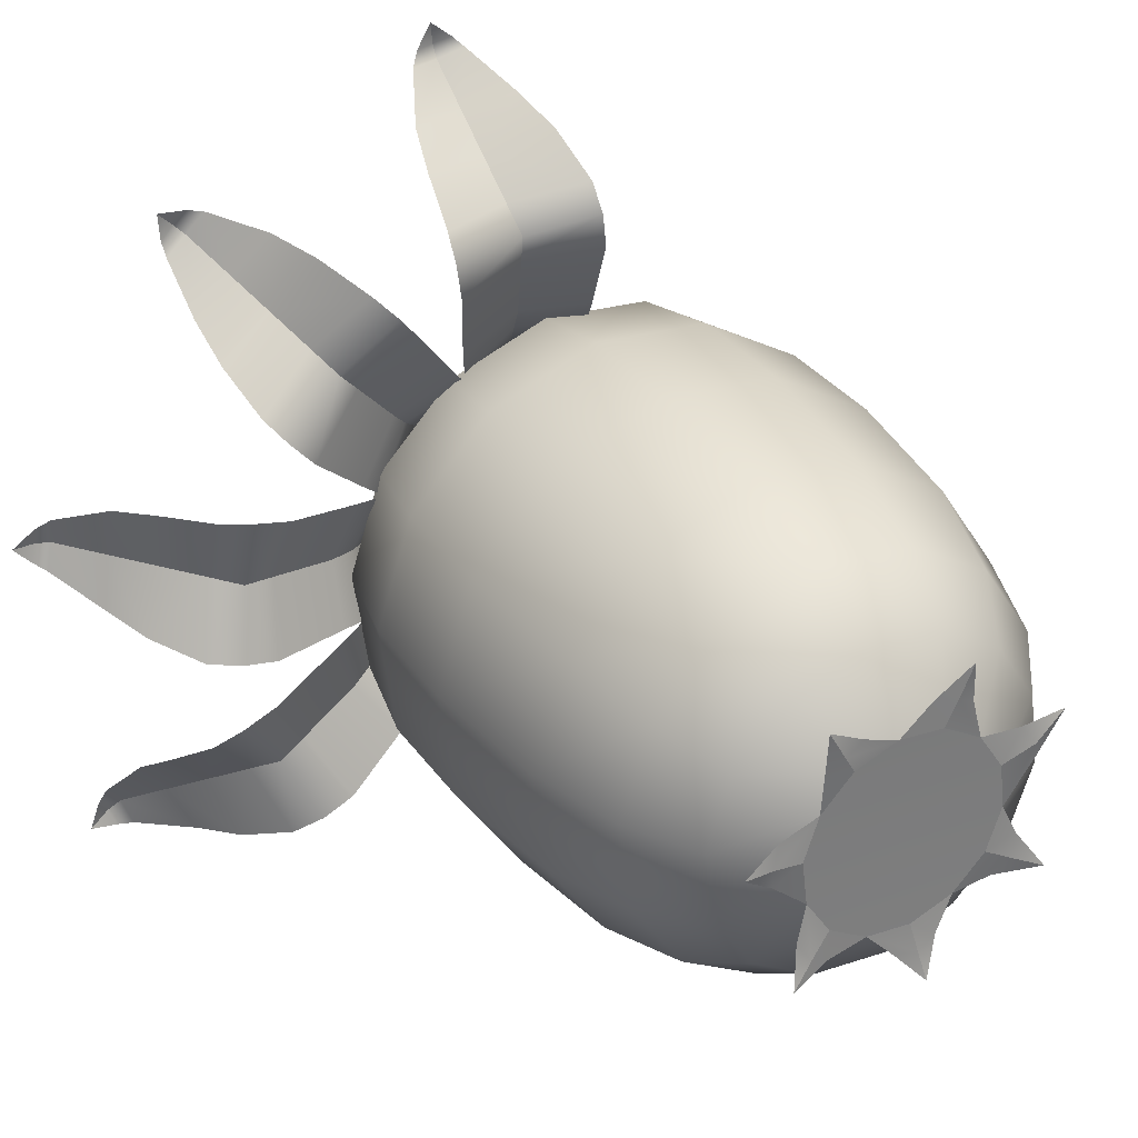
<metadata>
{"format":"obj","ext":"obj","renderer":"f3d","projection":"perspective","resolution":1024,"background":"white","views":[{"elev":32.8,"azim":60.3,"up":"+Y"}]}
</metadata>
<code>
g default
v 1.108 0.4254 -0.385
v 1.108 0.2074 -0.5277
v 1.108 -0.05088 -0.5618
v 1.108 -0.2984 -0.4805
v 1.108 -0.4861 -0.2998
v 1.108 -0.5768 -0.05553
v 1.108 -0.5526 0.2039
v 1.108 -0.4182 0.4271
v 1.108 -0.2002 0.5699
v 1.108 0.05806 0.604
v 1.108 0.3056 0.5226
v 1.108 0.4933 0.3419
v 1.108 0.584 0.09767
v 1.108 0.5598 -0.1617
v 0.8878 0.5354 -0.4909
v 0.8878 0.2606 -0.6709
v 0.8878 -0.06509 -0.7139
v 0.8878 -0.3772 -0.6113
v 0.8878 -0.6138 -0.3835
v 0.8878 -0.7282 -0.07551
v 0.8878 -0.6976 0.2516
v 0.8878 -0.5282 0.533
v 0.8878 -0.2534 0.713
v 0.8878 0.07227 0.756
v 0.8878 0.3844 0.6534
v 0.8878 0.621 0.4256
v 0.8878 0.7354 0.1177
v 0.8878 0.7048 -0.2094
v -0.9572 0.00359 0.02108
v -1.006 -0.3574 0.3838
v -1.006 -0.5028 -0.05675
v -0.9774 -0.257 -0.427
v -0.9701 0.1898 -0.4529
v -0.9855 0.062 0.5629
v -0.93 0.4842 0.3296
v -0.9771 0.5105 -0.1383
v -0.9529 -0.02731 0.4304
v -0.9694 0.04436 0.4399
v -0.9529 0.113 0.4173
v -0.9524 0.3174 0.31
v -0.9689 0.3695 0.2599
v -0.9524 0.3947 0.1921
v -0.9565 0.409 -0.03797
v -0.973 0.4022 -0.11
v -0.9565 0.3649 -0.1719
v -0.9592 0.206 -0.3179
v -0.9757 0.1456 -0.3575
v -0.9592 0.07388 -0.367
v -0.9519 -0.26 -0.2964
v -0.9684 -0.2079 -0.3465
v -0.9519 -0.1392 -0.3691
v -0.8625 0.4446 -0.4035
v -0.8625 0.2167 -0.5528
v -0.8625 -0.05337 -0.5884
v -0.8625 -0.3122 -0.5034
v -0.8625 -0.5085 -0.3144
v -0.8625 -0.6033 -0.05901
v -0.8625 -0.578 0.2122
v -0.8625 -0.4374 0.4456
v -0.8625 -0.2095 0.595
v -0.8625 0.06055 0.6306
v -0.8625 0.3194 0.5455
v -0.8625 0.5156 0.3566
v -0.8625 0.6105 0.1012
v -0.8625 0.5851 -0.1701
v -0.6479 0.6041 -0.557
v -0.6479 0.2938 -0.7603
v -0.6479 -0.07397 -0.8089
v -0.6479 -0.4264 -0.693
v -0.6479 -0.6937 -0.4358
v -0.6479 -0.8228 -0.08798
v -0.6479 -0.7883 0.2814
v -0.6479 -0.5969 0.5992
v -0.6479 -0.2866 0.8025
v -0.6479 0.08115 0.851
v -0.6479 0.4336 0.7352
v -0.6479 0.7008 0.4779
v -0.6479 0.83 0.1301
v -0.6479 0.7955 -0.2392
v -0.3157 0.6545 -0.6055
v -0.3157 0.3181 -0.8258
v -0.3157 -0.08047 -0.8785
v -0.3157 -0.4624 -0.7529
v -0.3157 -0.7521 -0.474
v -0.3157 -0.8921 -0.09713
v -0.3157 -0.8547 0.3032
v -0.3157 -0.6473 0.6477
v -0.3157 -0.311 0.868
v -0.3157 0.08765 0.9206
v -0.3157 0.4696 0.7951
v -0.3157 0.7593 0.5162
v -0.3157 0.8993 0.1393
v -0.3157 0.8619 -0.261
v 0.09242 0.6545 -0.6055
v 0.09242 0.3181 -0.8259
v 0.09242 -0.08047 -0.8785
v 0.09242 -0.4624 -0.7529
v 0.09242 -0.7521 -0.4741
v 0.09242 -0.8921 -0.09713
v 0.09242 -0.8547 0.3032
v 0.09243 -0.6473 0.6477
v 0.09243 -0.311 0.868
v 0.09243 0.08765 0.9206
v 0.09243 0.4696 0.7951
v 0.09243 0.7593 0.5162
v 0.09242 0.8993 0.1393
v 0.09242 0.8619 -0.261
v 0.5581 0.6125 -0.5651
v 0.5581 0.2979 -0.7713
v 0.5581 -0.07506 -0.8205
v 0.5581 -0.4324 -0.703
v 0.5581 -0.7034 -0.4421
v 0.5581 -0.8344 -0.08952
v 0.5581 -0.7994 0.285
v 0.5581 -0.6053 0.6073
v 0.5581 -0.2907 0.8134
v 0.5581 0.08224 0.8626
v 0.5581 0.4396 0.7452
v 0.5581 0.7106 0.4843
v 0.5581 0.8416 0.1317
v 0.5581 0.8065 -0.2429
v 1.254 0.1264 -0.3117
v 1.254 0.2581 -0.2254
v 1.254 -0.0297 -0.3323
v 1.254 -0.1793 -0.2831
v 1.254 -0.2927 -0.1739
v 1.254 -0.3475 -0.02634
v 1.254 -0.3329 0.1304
v 1.254 -0.2517 0.2653
v 1.254 -0.12 0.3516
v 1.254 0.03614 0.3722
v 1.254 0.1857 0.323
v 1.254 0.2992 0.2138
v 1.254 0.354 0.06624
v 1.254 0.3393 -0.09053
v -0.9648 -0.1095 0.3257
v -0.9648 -0.2305 0.2464
v -0.9648 0.03382 0.3446
v -0.9648 0.1712 0.2994
v -0.9648 0.2754 0.1991
v -0.9648 0.3257 0.0636
v -0.9649 0.3123 -0.08037
v -0.9649 0.2377 -0.2042
v -0.9649 0.1167 -0.2835
v -0.9649 -0.02664 -0.3024
v -0.9649 -0.164 -0.2573
v -0.9649 -0.2682 -0.157
v -0.9649 -0.3185 -0.02143
v -0.9648 -0.3051 0.1225
v -0.9646 -0.2335 0.3547
v -0.9813 -0.2939 0.3151
v -0.9646 -0.3312 0.2532
v -0.9645 -0.4039 0.0329
v -0.9813 -0.4107 -0.03909
v -0.9645 -0.3855 -0.1069
v 1.249 0.002856 0.01883
v 1.303 -0.5466 -0.06568
v 1.303 -0.3898 0.4133
v 1.271 0.06372 0.5787
v 1.263 0.4712 0.3133
v 1.28 -0.2953 -0.4926
v 1.22 0.2243 -0.5608
v 1.271 0.5489 -0.1685
v 1.245 -0.288 -0.3192
v 1.263 -0.2314 -0.3737
v 1.245 -0.1568 -0.3982
v 1.244 0.09108 -0.4361
v 1.262 0.1689 -0.4259
v 1.244 0.2346 -0.3828
v 1.249 0.3954 -0.1908
v 1.267 0.436 -0.1235
v 1.249 0.4433 -0.04533
v 1.252 0.3984 0.1848
v 1.27 0.371 0.2584
v 1.252 0.3144 0.3129
v 1.244 -0.02305 0.4664
v 1.262 0.05482 0.4766
v 1.244 0.1294 0.4521
v 1.257 -0.4195 -0.1201
v 1.276 -0.4468 -0.04651
v 1.257 -0.4395 0.03169
v 1.257 -0.3611 0.2712
v 1.276 -0.3206 0.3385
v 1.257 -0.2549 0.3815
v -1.005 -0.8626 1.694
v -0.5937 -0.546 0.7217
v -0.6686 -0.3631 0.8516
v -0.6039 -0.1357 0.9251
v -0.878 -0.5767 1.542
v -0.9115 -0.7238 1.45
v -0.8645 -0.8857 1.372
v -0.549 -0.2571 1.185
v -0.6397 -0.4782 1.052
v -0.5281 -0.6919 0.939
v -0.7483 -0.4853 1.484
v -0.6087 -0.3832 1.387
v -0.568 -0.3221 1.294
v -0.6258 -0.5335 1.149
v -0.7016 -0.584 1.229
v -0.8097 -0.656 1.343
v -0.5467 -0.7578 1.042
v -0.5943 -0.8128 1.134
v -0.7297 -0.8658 1.268
v -1.015 -0.7739 1.654
v -1.006 -0.7253 1.626
v -1.028 -0.8015 1.573
v -1.029 -0.8266 1.623
v -1.002 -0.8893 1.544
v -1.012 -0.8834 1.6
v -0.6197 -0.5019 0.6415
v -0.6996 -0.3176 0.7704
v -0.6297 -0.09938 0.8389
v -1.01 0.2947 1.844
v -0.595 -0.07433 0.9094
v -0.661 0.1571 0.9109
v -0.5973 0.379 0.836
v -0.8643 0.4302 1.561
v -0.9012 0.2544 1.577
v -0.8615 0.08061 1.615
v -0.5133 0.4412 1.106
v -0.6132 0.1913 1.137
v -0.509 -0.05335 1.181
v -0.7211 0.4603 1.466
v -0.5666 0.4723 1.333
v -0.5255 0.4612 1.226
v -0.5902 0.2077 1.245
v -0.6727 0.2201 1.333
v -0.7903 0.2377 1.458
v -0.5208 -0.03902 1.301
v -0.5619 -0.01905 1.407
v -0.7173 0.027 1.531
v -1.016 0.3433 1.761
v -1.005 0.3661 1.71
v -1.028 0.2734 1.712
v -1.031 0.2821 1.766
v -1.004 0.1849 1.74
v -1.016 0.2224 1.781
v -0.6252 -0.08399 0.8194
v -0.6996 0.1434 0.8217
v -0.6273 0.3591 0.7471
v -1.014 1.314 1.269
v -0.5995 0.4321 0.816
v -0.6555 0.6238 0.6747
v -0.5903 0.7509 0.4865
v -0.8516 1.248 0.9717
v -0.8936 1.118 1.096
v -0.8625 1.01 1.233
v -0.483 0.9591 0.6482
v -0.5936 0.7913 0.8247
v -0.4999 0.6261 1.021
v -0.6976 1.208 0.8894
v -0.5312 1.127 0.7916
v -0.4897 1.05 0.7203
v -0.5639 0.8718 0.8967
v -0.6514 0.937 0.9496
v -0.7761 1.03 1.025
v -0.5085 0.717 1.1
v -0.5496 0.7997 1.165
v -0.7127 0.9165 1.216
v -1.017 1.303 1.175
v -1.004 1.292 1.121
v -1.028 1.218 1.177
v -1.033 1.257 1.215
v -1.007 1.164 1.253
v -1.019 1.218 1.262
v -0.632 0.372 0.7489
v -0.6996 0.5589 0.6157
v -0.6236 0.6849 0.4279
v -1.019 1.736 0.3249
v -0.5993 0.7972 0.4547
v -0.6485 0.88 0.2303
v -0.5683 0.8888 0.006114
v -0.843 1.53 0.118
v -0.8838 1.49 0.2942
v -0.8567 1.479 0.4673
v -0.4558 1.138 0.02226
v -0.5685 1.097 0.2607
v -0.477 1.071 0.5172
v -0.678 1.46 0.0756
v -0.509 1.343 0.04156
v -0.4616 1.25 0.03123
v -0.53 1.201 0.2753
v -0.6239 1.278 0.2803
v -0.7577 1.387 0.2875
v -0.4803 1.187 0.5309
v -0.5217 1.287 0.5368
v -0.6968 1.403 0.5094
v -1.019 1.677 0.2522
v -1.004 1.639 0.2144
v -1.028 1.608 0.3019
v -1.035 1.659 0.3112
v -1.008 1.605 0.3943
v -1.022 1.654 0.3722
v -0.6352 0.7122 0.4317
v -0.6996 0.7971 0.2177
v -0.6246 0.7977 -0.008133
v -0.9886 0.000294 0.01106
v -1.025 -0.2566 0.3275
v -1.064 -0.3353 0.2423
v -1.025 -0.3869 0.1384
v -0.9026 -0.4895 0.3486
v -0.9743 -0.1282 0.1693
v -0.9939 -0.1675 0.1267
v -0.9743 -0.1933 0.07474
v -1.025 0.336 -0.2201
v -1.064 0.3875 -0.1163
v -1.025 0.4077 -0.001982
v -0.9563 0.5654 -0.1748
v -0.9743 0.1681 -0.1045
v -0.9939 0.1939 -0.05261
v -0.9743 0.204 0.004537
v -1.064 0.3948 0.1134
v -1.025 0.35 0.2204
v -0.8807 0.5249 0.325
v -0.9422 0.5921 0.1645
v -0.8838 0.6128 -0.007291
v -0.9939 0.1976 0.06221
v -0.9743 0.1752 0.1157
v -0.6867 0.6324 0.3913
v -0.758 0.7184 0.1973
v -0.692 0.7333 -0.009477
v -1.064 0.2769 0.3104
v -1.025 0.1814 0.3762
v -0.8807 0.2719 0.5588
v -0.9422 0.4152 0.4601
v -0.9939 0.1386 0.1607
v -0.9743 0.09082 0.1936
v -0.6872 0.3324 0.6797
v -0.758 0.5037 0.5559
v -1.064 0.07115 0.4124
v -1.025 -0.0448 0.4161
v -0.8807 -0.06735 0.6187
v -0.9422 0.1066 0.6131
v -0.9939 0.03572 0.2117
v -0.9743 -0.02225 0.2136
v -0.6865 -0.08175 0.7604
v -0.758 0.1293 0.7416
v -1.064 -0.1571 0.387
v -0.882 -0.384 0.4859
v -0.9422 -0.2358 0.575
v -0.9939 -0.0784 0.199
v -0.6818 -0.4592 0.5819
v -0.758 -0.2862 0.6953
v -1.005 -0.8626 1.694
v -0.5937 -0.546 0.7217
v -0.6686 -0.3631 0.8516
v -0.6039 -0.1357 0.9251
v -0.878 -0.5767 1.542
v -0.9115 -0.7238 1.45
v -0.8645 -0.8857 1.372
v -0.549 -0.2571 1.185
v -0.6397 -0.4782 1.052
v -0.5281 -0.6919 0.939
v -0.7483 -0.4853 1.484
v -0.6087 -0.3832 1.387
v -0.568 -0.3221 1.294
v -0.6258 -0.5335 1.149
v -0.7016 -0.584 1.229
v -0.8097 -0.656 1.343
v -0.5467 -0.7578 1.042
v -0.5943 -0.8128 1.134
v -0.7297 -0.8658 1.268
v -1.015 -0.7739 1.654
v -1.006 -0.7253 1.626
v -1.028 -0.8015 1.573
v -1.029 -0.8266 1.623
v -1.002 -0.8893 1.544
v -1.012 -0.8834 1.6
v -0.6197 -0.5019 0.6415
v -0.6996 -0.3176 0.7704
v -0.6297 -0.09938 0.8389
v -1.01 0.2947 1.844
v -0.595 -0.07433 0.9094
v -0.661 0.1571 0.9109
v -0.5973 0.379 0.836
v -0.8643 0.4302 1.561
v -0.9012 0.2544 1.577
v -0.8615 0.08061 1.615
v -0.5133 0.4412 1.106
v -0.6132 0.1913 1.137
v -0.509 -0.05335 1.181
v -0.7211 0.4603 1.466
v -0.5666 0.4723 1.333
v -0.5255 0.4612 1.226
v -0.5902 0.2077 1.245
v -0.6727 0.2201 1.333
v -0.7903 0.2377 1.458
v -0.5208 -0.03902 1.301
v -0.5619 -0.01905 1.407
v -0.7173 0.027 1.531
v -1.016 0.3433 1.761
v -1.005 0.3661 1.71
v -1.028 0.2734 1.712
v -1.031 0.2821 1.766
v -1.004 0.1849 1.74
v -1.016 0.2224 1.781
v -0.6252 -0.08399 0.8194
v -0.6996 0.1434 0.8217
v -0.6273 0.3591 0.7471
v -1.014 1.314 1.269
v -0.5995 0.4321 0.816
v -0.6555 0.6238 0.6747
v -0.5903 0.7509 0.4865
v -0.8516 1.248 0.9717
v -0.8936 1.118 1.096
v -0.8625 1.01 1.233
v -0.483 0.9591 0.6482
v -0.5936 0.7913 0.8247
v -0.4999 0.6261 1.021
v -0.6976 1.208 0.8894
v -0.5312 1.127 0.7916
v -0.4897 1.05 0.7203
v -0.5639 0.8718 0.8967
v -0.6514 0.937 0.9496
v -0.7761 1.03 1.025
v -0.5085 0.717 1.1
v -0.5496 0.7997 1.165
v -0.7127 0.9165 1.216
v -1.017 1.303 1.175
v -1.004 1.292 1.121
v -1.028 1.218 1.177
v -1.033 1.257 1.215
v -1.007 1.164 1.253
v -1.019 1.218 1.262
v -0.632 0.372 0.7489
v -0.6996 0.5589 0.6157
v -0.6236 0.6849 0.4279
v -1.019 1.736 0.3249
v -0.5993 0.7972 0.4547
v -0.6485 0.88 0.2303
v -0.5683 0.8888 0.006114
v -0.843 1.53 0.118
v -0.8838 1.49 0.2942
v -0.8567 1.479 0.4673
v -0.4558 1.138 0.02226
v -0.5685 1.097 0.2607
v -0.477 1.071 0.5172
v -0.678 1.46 0.0756
v -0.509 1.343 0.04156
v -0.4616 1.25 0.03123
v -0.53 1.201 0.2753
v -0.6239 1.278 0.2803
v -0.7577 1.387 0.2875
v -0.4803 1.187 0.5309
v -0.5217 1.287 0.5368
v -0.6968 1.403 0.5094
v -1.019 1.677 0.2522
v -1.004 1.639 0.2144
v -1.028 1.608 0.3019
v -1.035 1.659 0.3112
v -1.008 1.605 0.3943
v -1.022 1.654 0.3722
v -0.6352 0.7122 0.4317
v -0.6996 0.7971 0.2177
v -0.6246 0.7977 -0.008133
v -0.9886 0.000294 0.01106
v -1.025 -0.2566 0.3275
v -1.064 -0.3353 0.2423
v -1.025 -0.3869 0.1384
v -0.9026 -0.4895 0.3486
v -0.9743 -0.1282 0.1693
v -0.9939 -0.1675 0.1267
v -0.9743 -0.1933 0.07474
v -1.025 0.336 -0.2201
v -1.064 0.3875 -0.1163
v -1.025 0.4077 -0.001982
v -0.9563 0.5654 -0.1748
v -0.9743 0.1681 -0.1045
v -0.9939 0.1939 -0.05261
v -0.9743 0.204 0.004537
v -1.064 0.3948 0.1134
v -1.025 0.35 0.2204
v -0.8807 0.5249 0.325
v -0.9422 0.5921 0.1645
v -0.8838 0.6128 -0.007291
v -0.9939 0.1976 0.06221
v -0.9743 0.1752 0.1157
v -0.6867 0.6324 0.3913
v -0.758 0.7184 0.1973
v -0.692 0.7333 -0.009477
v -1.064 0.2769 0.3104
v -1.025 0.1814 0.3762
v -0.8807 0.2719 0.5588
v -0.9422 0.4152 0.4601
v -0.9939 0.1386 0.1607
v -0.9743 0.09082 0.1936
v -0.6872 0.3324 0.6797
v -0.758 0.5037 0.5559
v -1.064 0.07115 0.4124
v -1.025 -0.0448 0.4161
v -0.8807 -0.06735 0.6187
v -0.9422 0.1066 0.6131
v -0.9939 0.03572 0.2117
v -0.9743 -0.02225 0.2136
v -0.6865 -0.08175 0.7604
v -0.758 0.1293 0.7416
v -1.064 -0.1571 0.387
v -0.882 -0.384 0.4859
v -0.9422 -0.2358 0.575
v -0.9939 -0.0784 0.199
v -0.6818 -0.4592 0.5819
v -0.758 -0.2862 0.6953
g FoodMediumRLowerLeg
f 15 1 2 16
f 16 2 3 17
f 17 3 4 18
f 18 4 5 19
f 19 5 6 20
f 20 6 7 21
f 21 7 8 22
f 22 8 9 23
f 23 9 10 24
f 24 10 11 25
f 25 11 12 26
f 26 12 13 27
f 27 13 14 28
f 28 14 1 15
f 1 123 122 2
f 2 122 124 3
f 3 124 125 4
f 4 125 126 5
f 5 126 127 6
f 6 127 128 7
f 7 128 129 8
f 8 129 130 9
f 9 130 131 10
f 10 131 132 11
f 11 132 133 12
f 12 133 134 13
f 13 134 135 14
f 14 135 123 1
f 136 29 137
f 138 29 136
f 139 29 138
f 140 29 139
f 141 29 140
f 142 29 141
f 143 29 142
f 144 29 143
f 145 29 144
f 146 29 145
f 147 29 146
f 148 29 147
f 149 29 148
f 137 29 149
f 137 151 150 136
f 149 152 151 137
f 147 155 154 148
f 148 154 153 149
f 145 51 50 146
f 146 50 49 147
f 46 33 47
f 47 33 48
f 37 34 38
f 38 34 39
f 40 35 41
f 41 35 42
f 43 36 44
f 44 36 45
f 136 37 38 138
f 138 38 39 139
f 139 40 41 140
f 140 41 42 141
f 141 43 44 142
f 142 44 45 143
f 143 46 47 144
f 144 47 48 145
f 50 32 49
f 51 32 50
f 143 52 53 144
f 144 53 54 145
f 145 54 55 146
f 146 55 56 147
f 147 56 57 148
f 148 57 58 149
f 149 58 59 137
f 137 59 60 136
f 136 60 61 138
f 138 61 62 139
f 139 62 63 140
f 140 63 64 141
f 141 64 65 142
f 142 65 52 143
f 52 66 67 53
f 53 67 68 54
f 54 68 69 55
f 55 69 70 56
f 56 70 71 57
f 57 71 72 58
f 58 72 73 59
f 59 73 74 60
f 60 74 75 61
f 61 75 76 62
f 62 76 77 63
f 63 77 78 64
f 64 78 79 65
f 65 79 66 52
f 66 80 81 67
f 67 81 82 68
f 68 82 83 69
f 69 83 84 70
f 70 84 85 71
f 71 85 86 72
f 72 86 87 73
f 73 87 88 74
f 74 88 89 75
f 75 89 90 76
f 76 90 91 77
f 77 91 92 78
f 78 92 93 79
f 79 93 80 66
f 80 94 95 81
f 81 95 96 82
f 82 96 97 83
f 83 97 98 84
f 84 98 99 85
f 85 99 100 86
f 86 100 101 87
f 87 101 102 88
f 88 102 103 89
f 89 103 104 90
f 90 104 105 91
f 91 105 106 92
f 92 106 107 93
f 93 107 94 80
f 94 108 109 95
f 95 109 110 96
f 96 110 111 97
f 97 111 112 98
f 98 112 113 99
f 99 113 114 100
f 100 114 115 101
f 101 115 116 102
f 102 116 117 103
f 103 117 118 104
f 104 118 119 105
f 105 119 120 106
f 106 120 121 107
f 107 121 108 94
f 108 15 16 109
f 109 16 17 110
f 110 17 18 111
f 111 18 19 112
f 112 19 20 113
f 113 20 21 114
f 114 21 22 115
f 115 22 23 116
f 116 23 24 117
f 117 24 25 118
f 118 25 26 119
f 119 26 27 120
f 120 27 28 121
f 121 28 15 108
f 151 30 150
f 152 30 151
f 154 31 153
f 155 31 154
f 126 156 127
f 125 156 126
f 124 156 125
f 122 156 124
f 123 156 122
f 135 156 123
f 134 156 135
f 133 156 134
f 132 156 133
f 131 156 132
f 130 156 131
f 129 156 130
f 128 156 129
f 127 156 128
f 127 180 179 126
f 128 181 180 127
f 130 184 183 129
f 129 183 182 128
f 132 178 177 131
f 131 177 176 130
f 173 160 174
f 174 160 175
f 164 161 165
f 165 161 166
f 167 162 168
f 168 162 169
f 170 163 171
f 171 163 172
f 126 164 165 125
f 125 165 166 124
f 124 167 168 122
f 122 168 169 123
f 123 170 171 135
f 135 171 172 134
f 134 173 174 133
f 133 174 175 132
f 177 159 176
f 178 159 177
f 180 157 179
f 181 157 180
f 183 158 182
f 184 158 183
f 186 194 193 187
f 187 193 192 188
f 200 190 189 195
f 203 191 190 200
f 186 187 211 210
f 187 188 212 211
f 190 206 205 189
f 191 208 206 190
f 193 198 197 192
f 194 201 198 193
f 197 198 199 196
f 196 199 200 195
f 198 201 202 199
f 199 202 203 200
f 207 185 204
f 209 185 207
f 205 206 207 204
f 206 208 209 207
f 214 222 221 215
f 215 221 220 216
f 228 218 217 223
f 231 219 218 228
f 214 215 239 238
f 215 216 240 239
f 218 234 233 217
f 219 236 234 218
f 221 226 225 220
f 222 229 226 221
f 225 226 227 224
f 224 227 228 223
f 226 229 230 227
f 227 230 231 228
f 235 213 232
f 237 213 235
f 233 234 235 232
f 234 236 237 235
f 242 250 249 243
f 243 249 248 244
f 256 246 245 251
f 259 247 246 256
f 242 243 267 266
f 243 244 268 267
f 246 262 261 245
f 247 264 262 246
f 249 254 253 248
f 250 257 254 249
f 253 254 255 252
f 252 255 256 251
f 254 257 258 255
f 255 258 259 256
f 263 241 260
f 265 241 263
f 261 262 263 260
f 262 264 265 263
f 270 278 277 271
f 271 277 276 272
f 284 274 273 279
f 287 275 274 284
f 270 271 295 294
f 271 272 296 295
f 274 290 289 273
f 275 292 290 274
f 277 282 281 276
f 278 285 282 277
f 281 282 283 280
f 280 283 284 279
f 282 285 286 283
f 283 286 287 284
f 291 269 288
f 293 269 291
f 289 290 291 288
f 290 292 293 291
f 303 297 304
f 302 297 303
f 301 299 300
f 301 298 299
f 298 302 303 299
f 299 303 304 300
f 310 297 311
f 309 297 310
f 308 306 307
f 308 305 306
f 305 309 310 306
f 306 310 311 307
f 317 297 318
f 311 297 317
f 321 316 315 320
f 320 315 314 319
f 315 312 313 314
f 316 307 312 315
f 307 311 317 312
f 312 317 318 313
f 294 295 320 319
f 295 296 321 320
f 326 297 327
f 318 297 326
f 319 314 325 329
f 329 325 324 328
f 325 322 323 324
f 314 313 322 325
f 313 318 326 322
f 322 326 327 323
f 266 267 329 328
f 267 268 319 329
f 334 297 335
f 327 297 334
f 328 324 333 337
f 337 333 332 336
f 333 330 331 332
f 324 323 330 333
f 323 327 334 330
f 330 334 335 331
f 238 239 337 336
f 239 240 328 337
f 341 297 302
f 335 297 341
f 336 332 340 343
f 343 340 339 342
f 340 338 298 339
f 332 331 338 340
f 331 335 341 338
f 338 341 302 298
f 210 211 343 342
f 211 212 336 343
f 345 346 352 353
f 346 347 351 352
f 359 354 348 349
f 362 359 349 350
f 345 369 370 346
f 346 370 371 347
f 349 348 364 365
f 350 349 365 367
f 352 351 356 357
f 353 352 357 360
f 356 355 358 357
f 355 354 359 358
f 357 358 361 360
f 358 359 362 361
f 366 363 344
f 368 366 344
f 364 363 366 365
f 365 366 368 367
f 373 374 380 381
f 374 375 379 380
f 387 382 376 377
f 390 387 377 378
f 373 397 398 374
f 374 398 399 375
f 377 376 392 393
f 378 377 393 395
f 380 379 384 385
f 381 380 385 388
f 384 383 386 385
f 383 382 387 386
f 385 386 389 388
f 386 387 390 389
f 394 391 372
f 396 394 372
f 392 391 394 393
f 393 394 396 395
f 401 402 408 409
f 402 403 407 408
f 415 410 404 405
f 418 415 405 406
f 401 425 426 402
f 402 426 427 403
f 405 404 420 421
f 406 405 421 423
f 408 407 412 413
f 409 408 413 416
f 412 411 414 413
f 411 410 415 414
f 413 414 417 416
f 414 415 418 417
f 422 419 400
f 424 422 400
f 420 419 422 421
f 421 422 424 423
f 429 430 436 437
f 430 431 435 436
f 443 438 432 433
f 446 443 433 434
f 429 453 454 430
f 430 454 455 431
f 433 432 448 449
f 434 433 449 451
f 436 435 440 441
f 437 436 441 444
f 440 439 442 441
f 439 438 443 442
f 441 442 445 444
f 442 443 446 445
f 450 447 428
f 452 450 428
f 448 447 450 449
f 449 450 452 451
f 462 463 456
f 461 462 456
f 460 459 458
f 460 458 457
f 457 458 462 461
f 458 459 463 462
f 469 470 456
f 468 469 456
f 467 466 465
f 467 465 464
f 464 465 469 468
f 465 466 470 469
f 476 477 456
f 470 476 456
f 480 479 474 475
f 479 478 473 474
f 474 473 472 471
f 475 474 471 466
f 466 471 476 470
f 471 472 477 476
f 453 478 479 454
f 454 479 480 455
f 485 486 456
f 477 485 456
f 478 488 484 473
f 488 487 483 484
f 484 483 482 481
f 473 484 481 472
f 472 481 485 477
f 481 482 486 485
f 425 487 488 426
f 426 488 478 427
f 493 494 456
f 486 493 456
f 487 496 492 483
f 496 495 491 492
f 492 491 490 489
f 483 492 489 482
f 482 489 493 486
f 489 490 494 493
f 397 495 496 398
f 398 496 487 399
f 500 461 456
f 494 500 456
f 495 502 499 491
f 502 501 498 499
f 499 498 457 497
f 491 499 497 490
f 490 497 500 494
f 497 457 461 500
f 369 501 502 370
f 370 502 495 371

</code>
